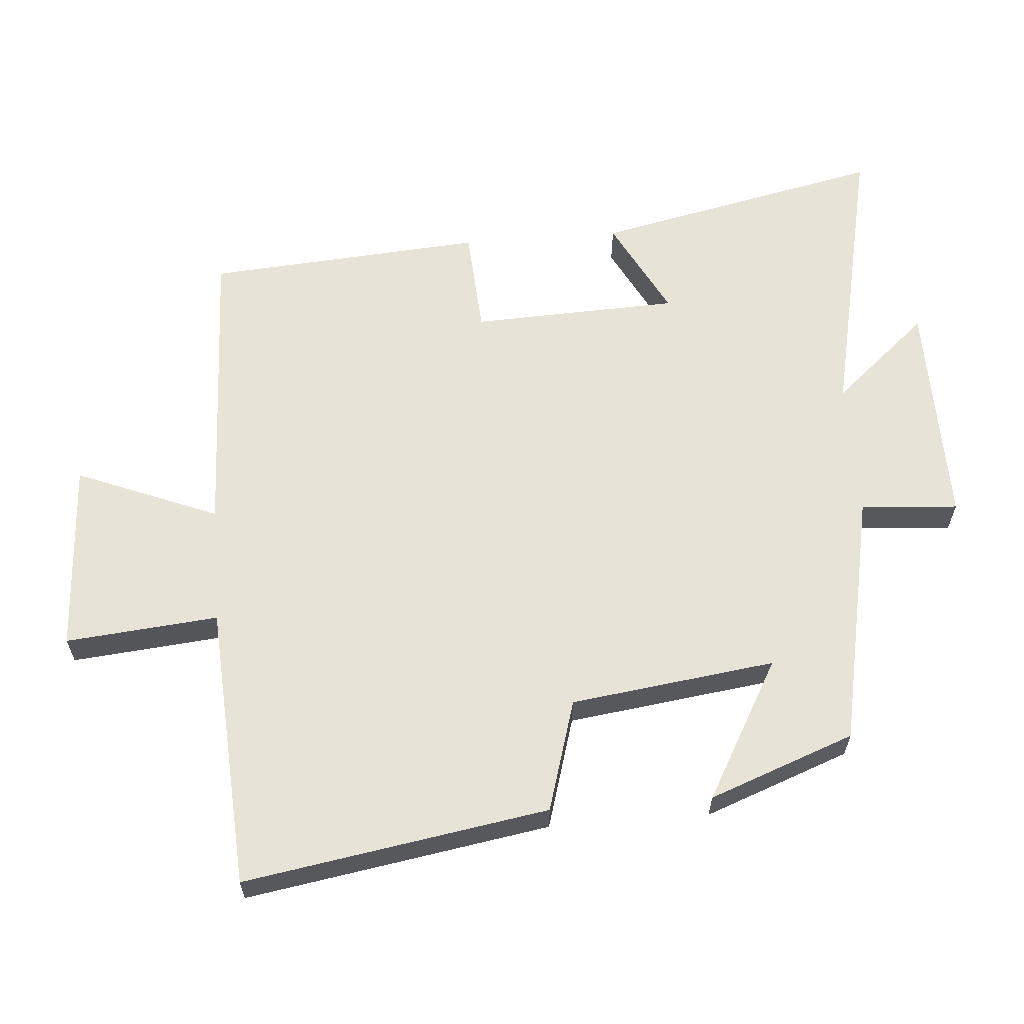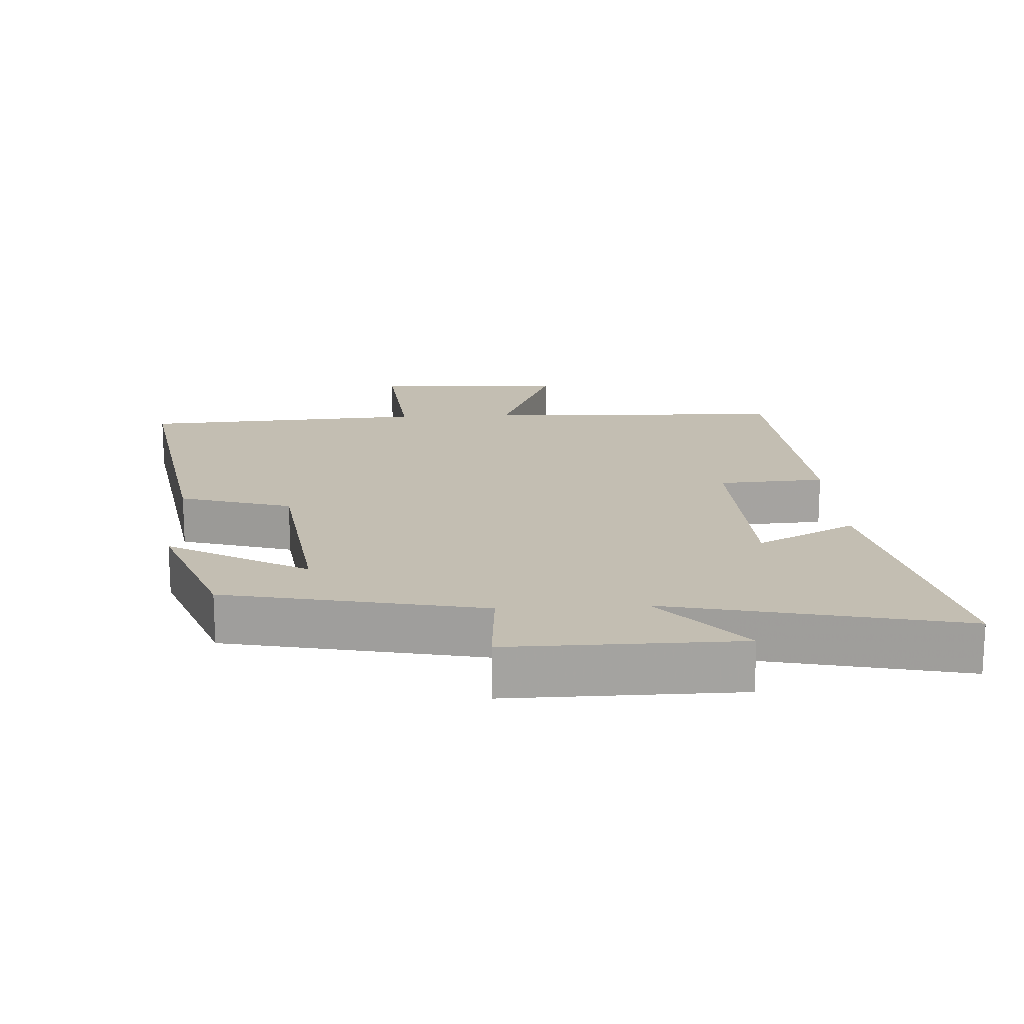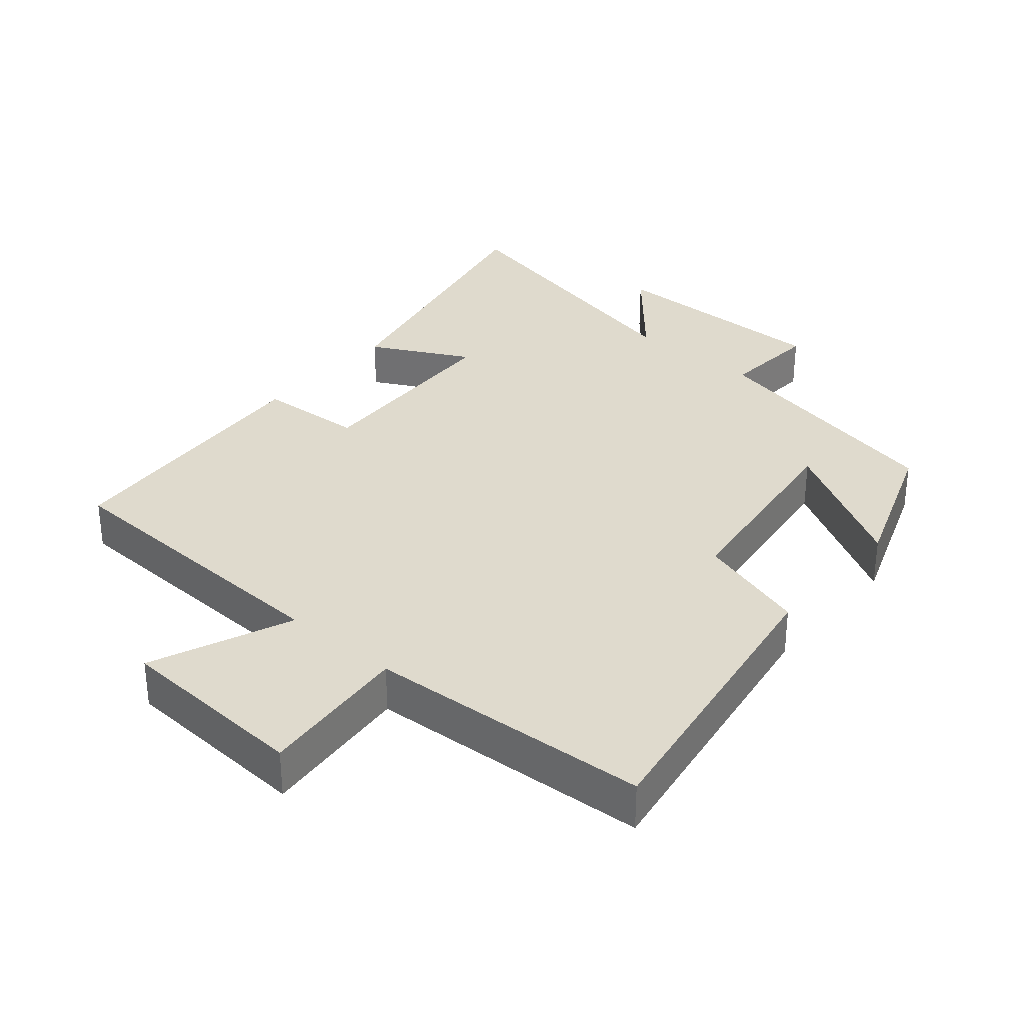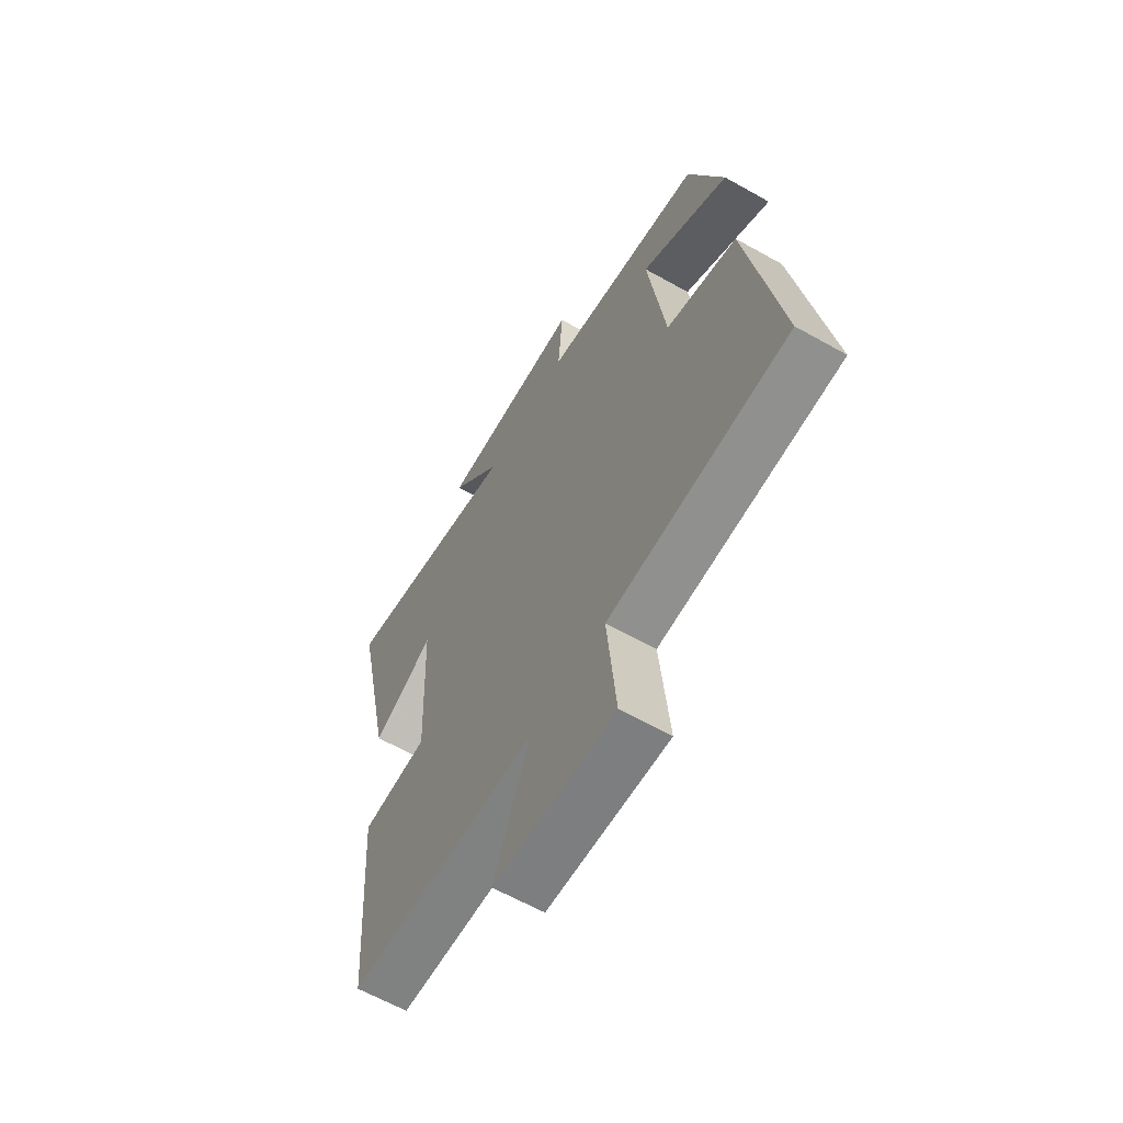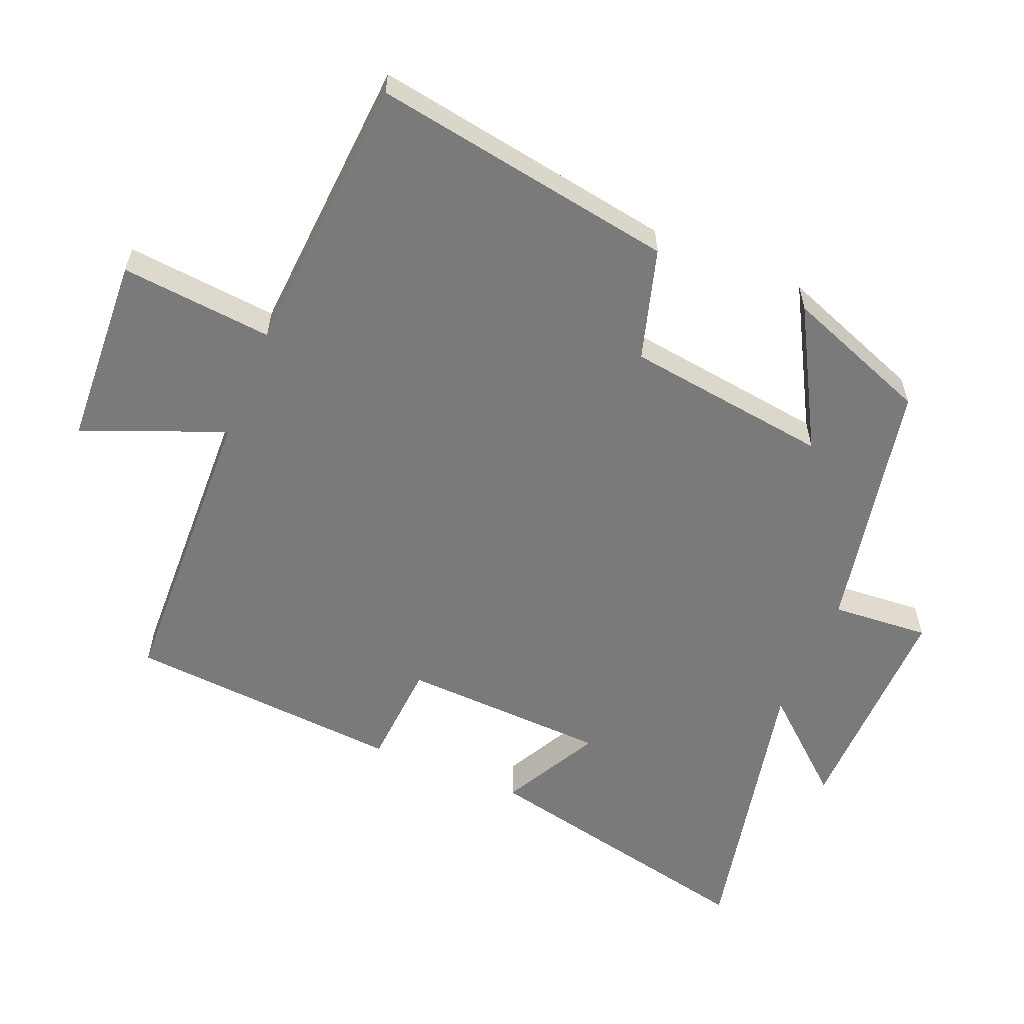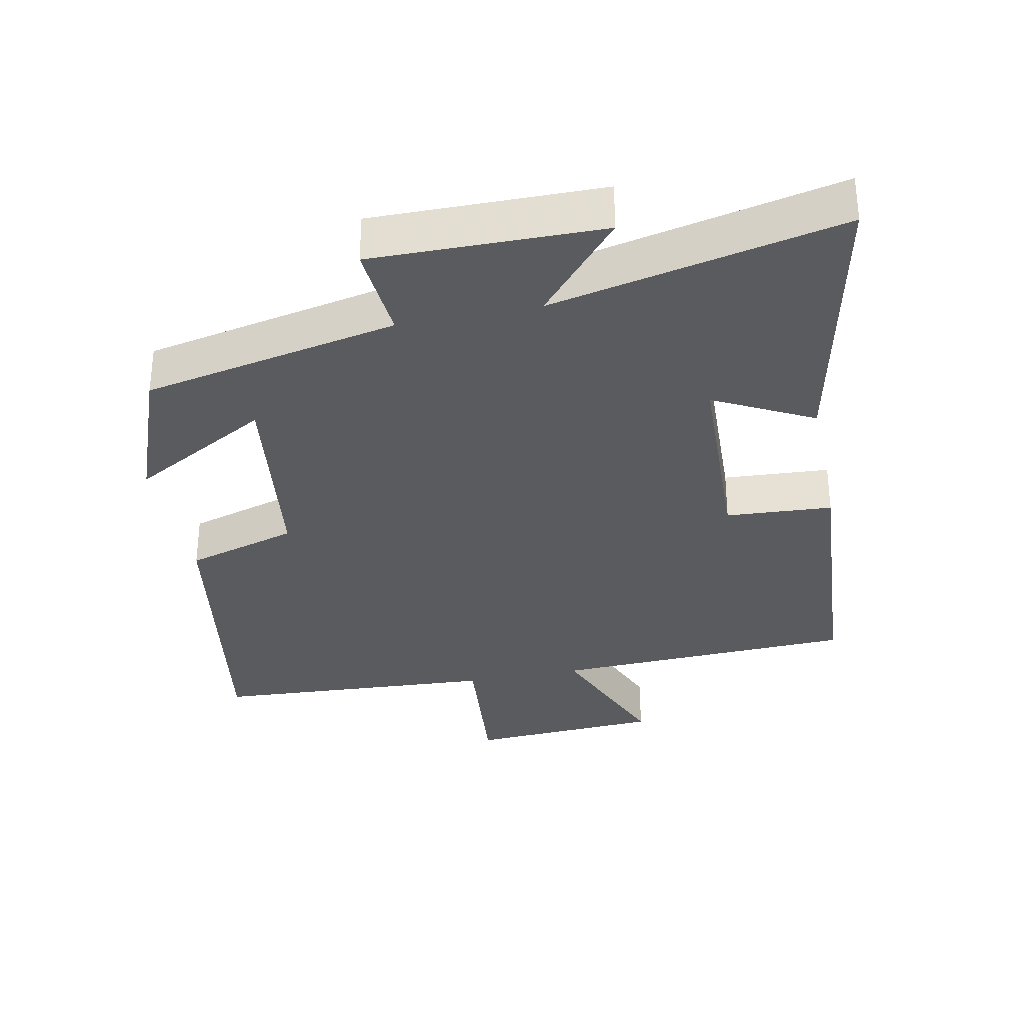
<metadata>
{"format":"obj","ext":"obj","renderer":"f3d","projection":"perspective","resolution":1024,"background":"white","views":[{"elev":61.8,"azim":-94.5,"up":"+Y"},{"elev":17.3,"azim":-3.1,"up":"+Y"},{"elev":32.7,"azim":-139.4,"up":"+Y"},{"elev":-62.3,"azim":-119.8,"up":"+Z"},{"elev":-58.1,"azim":-112.7,"up":"+Y"},{"elev":-33.1,"azim":11.6,"up":"+Y"}]}
</metadata>
<code>
v 0.592 0.07 0.593
v 0.5 0.07 0.166
v 0.355 0.07 0.242
v 0.343 0.07 -0.064
v 0.5 0.07 -0.074
v 0.47 0.07 -0.483
v 0.023 0.07 -0.5
v 0.108 0.07 -0.709
v -0.176 0.07 -0.725
v -0.155 0.07 -0.5
v -0.574 0.07 -0.474
v -0.5 0.07 -0.026
v -0.335 0.07 0.023
v -0.295 0.07 0.325
v -0.5 0.07 0.21
v -0.42 0.07 0.424
v -0.043 0.07 0.5
v -0.054 0.07 0.644
v 0.284 0.07 0.64
v 0.163 0.07 0.5
v 0.592 0 0.593
v 0.5 0 0.166
v 0.355 0 0.242
v 0.343 0 -0.064
v 0.5 0 -0.074
v 0.47 0 -0.483
v 0.023 0 -0.5
v 0.108 0 -0.709
v -0.176 0 -0.725
v -0.155 0 -0.5
v -0.574 0 -0.474
v -0.5 0 -0.026
v -0.335 0 0.023
v -0.295 0 0.325
v -0.5 0 0.21
v -0.42 0 0.424
v -0.043 0 0.5
v -0.054 0 0.644
v 0.284 0 0.64
v 0.163 0 0.5
f 17 18 19 20
f 16 17 20
f 14 15 16
f 14 16 20
f 13 14 20 1
f 10 11 12 13
f 7 8 9 10
f 6 7 10
f 5 6 10
f 4 5 10
f 3 4 10 13
f 1 2 3
f 1 3 13
f 40 39 38 37
f 40 37 36
f 36 35 34
f 40 36 34
f 21 40 34 33
f 33 32 31 30
f 30 29 28 27
f 30 27 26
f 30 26 25
f 30 25 24
f 33 30 24 23
f 23 22 21
f 33 23 21
f 1 21 22 2
f 2 22 23 3
f 3 23 24 4
f 4 24 25 5
f 5 25 26 6
f 6 26 27 7
f 7 27 28 8
f 8 28 29 9
f 9 29 30 10
f 10 30 31 11
f 11 31 32 12
f 12 32 33 13
f 13 33 34 14
f 14 34 35 15
f 15 35 36 16
f 16 36 37 17
f 17 37 38 18
f 18 38 39 19
f 19 39 40 20
f 20 40 21 1

</code>
